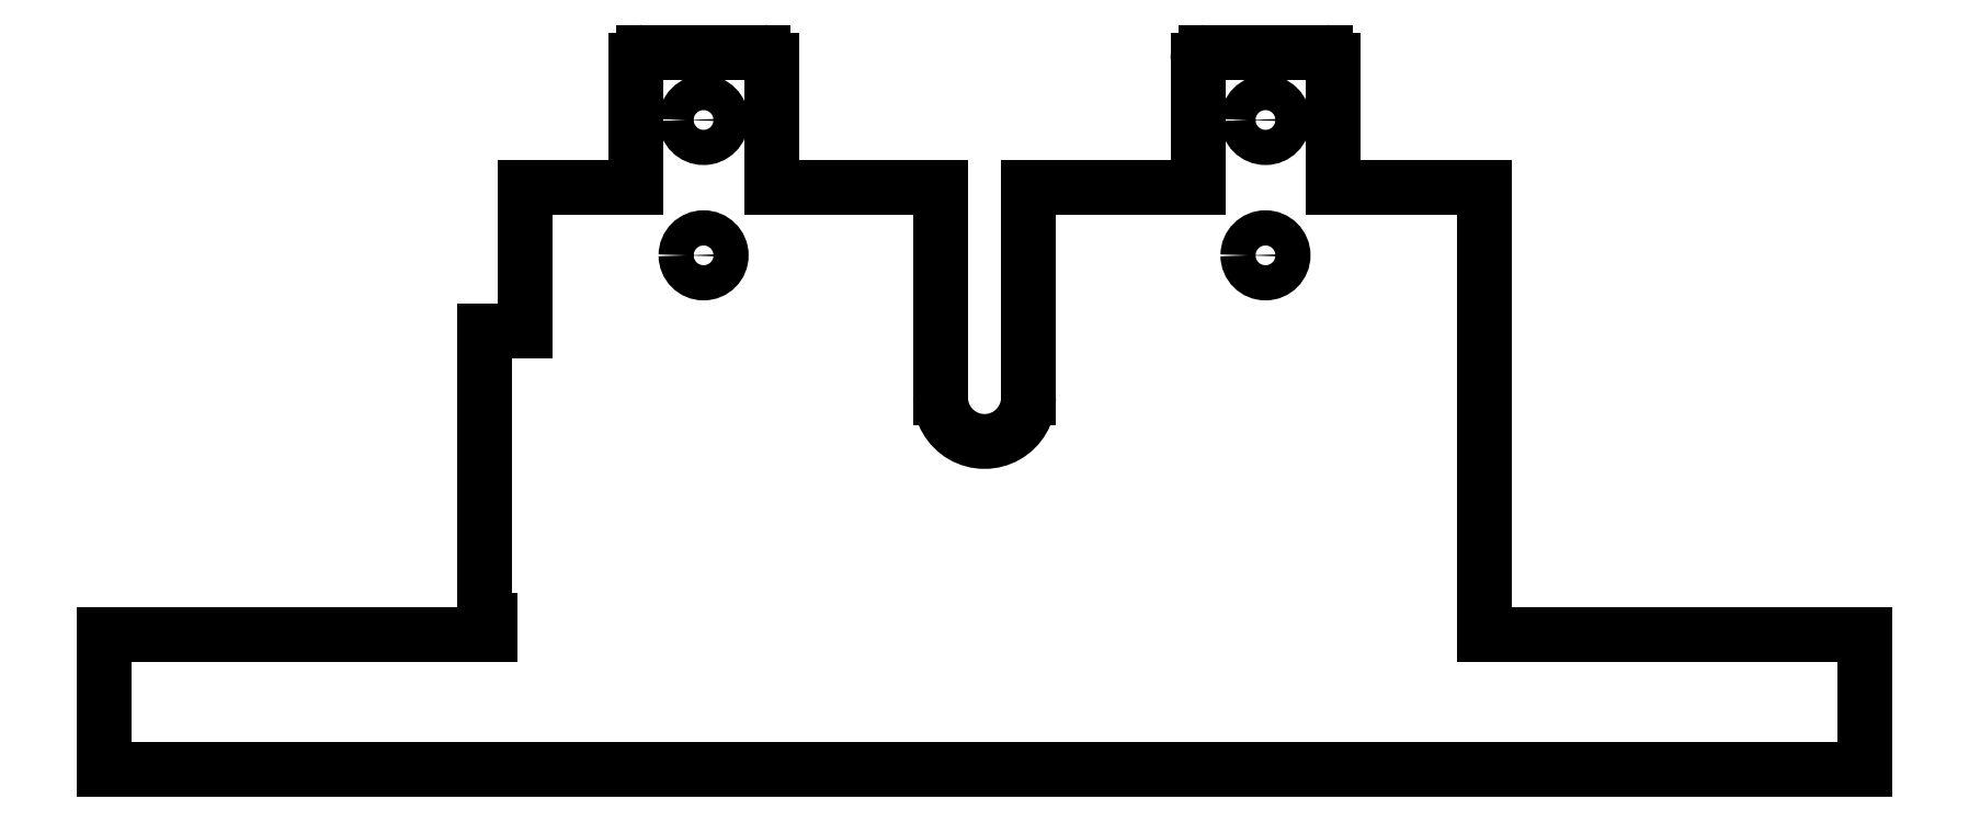
<metadata>
{"format":"dxf","ext":"dxf","renderer":"ezdxf+matplotlib","layout":"modelspace","background":"white","min_lineweight":24,"dpi":150}
</metadata>
<code>
0
SECTION
2
ENTITIES
0
LINE
8
0
10
78.33
20
-300
30
9.475e-06
11
21.34
21
-300
31
9.475e-06
0
LINE
8
0
10
21.34
20
-300
30
9.475e-06
11
21.34
21
-320
31
9.475e-06
0
LINE
8
0
10
21.34
20
-320
30
9.475e-06
11
281.3
21
-320
31
9.475e-06
0
LINE
8
0
10
281.3
20
-320
30
9.475e-06
11
281.3
21
-300
31
9.475e-06
0
LINE
8
0
10
281.3
20
-300
30
9.475e-06
11
225.1
21
-300
31
9.475e-06
0
LINE
8
0
10
225.1
20
-300
30
9.475e-06
11
225.1
21
-234
31
9.475e-06
0
LINE
8
0
10
225.1
20
-234
30
9.475e-06
11
202.8
21
-234
31
9.475e-06
0
LINE
8
0
10
202.8
20
-234
30
9.475e-06
11
202.8
21
-215.2
31
9.475e-06
0
ARC
8
0
10
201.6
20
-215.2
30
9.475e-06
40
1.2
210
0
220
-0
230
1
50
0
51
90
0
LINE
8
0
10
201.6
20
-214
30
9.475e-06
11
184
21
-214
31
9.475e-06
0
ARC
8
0
10
184
20
-215.2
30
9.475e-06
40
1.2
210
0
220
0
230
1
50
90
51
180
0
LINE
8
0
10
182.8
20
-215.2
30
9.475e-06
11
182.8
21
-234
31
9.475e-06
0
LINE
8
0
10
182.8
20
-234
30
9.475e-06
11
157.8
21
-234
31
9.475e-06
0
LINE
8
0
10
157.8
20
-234
30
9.475e-06
11
157.8
21
-265
31
9.475e-06
0
ARC
8
0
10
151.3
20
-265
30
9.475e-06
40
6.5
210
0
220
0
230
1
50
-180
51
0
0
LINE
8
0
10
144.8
20
-265
30
9.475e-06
11
144.8
21
-234
31
9.475e-06
0
LINE
8
0
10
144.8
20
-234
30
9.475e-06
11
119.8
21
-234
31
9.475e-06
0
LINE
8
0
10
119.8
20
-234
30
9.475e-06
11
119.8
21
-215.2
31
9.475e-06
0
ARC
8
0
10
118.6
20
-215.2
30
9.475e-06
40
1.2
210
0
220
-0
230
1
50
0
51
90
0
LINE
8
0
10
118.6
20
-214
30
9.475e-06
11
101
21
-214
31
9.475e-06
0
ARC
8
0
10
101
20
-215.2
30
9.475e-06
40
1.2
210
0
220
0
230
1
50
90
51
180
0
LINE
8
0
10
99.84
20
-215.2
30
9.475e-06
11
99.84
21
-234
31
9.475e-06
0
LINE
8
0
10
99.84
20
-234
30
9.475e-06
11
83.54
21
-234
31
9.475e-06
0
LINE
8
0
10
83.54
20
-234
30
9.475e-06
11
83.54
21
-255.1
31
9.475e-06
0
LINE
8
0
10
83.54
20
-255.1
30
9.475e-06
11
77.54
21
-255.1
31
9.475e-06
0
LINE
8
0
10
77.54
20
-255.1
30
9.475e-06
11
77.54
21
-298
31
9.475e-06
0
LINE
8
0
10
77.54
20
-298
30
9.475e-06
11
78.33
21
-298
31
9.475e-06
0
LINE
8
0
10
78.33
20
-298
30
9.475e-06
11
78.33
21
-300
31
9.475e-06
0
CIRCLE
8
0
10
-109.8
20
-244
30
-9.475e-06
40
2.6
210
-6.612e-39
220
-8.014e-32
230
-1
0
CIRCLE
8
0
10
-192.8
20
-244
30
-9.475e-06
40
2.6
210
-6.612e-39
220
-8.014e-32
230
-1
0
CIRCLE
8
0
10
-192.8
20
-224
30
-9.475e-06
40
2.6
210
-5.665e-24
220
-8.014e-32
230
-1
0
CIRCLE
8
0
10
-109.8
20
-224
30
-9.475e-06
40
2.6
210
-5.665e-24
220
-8.014e-32
230
-1
0
ENDSEC
0
EOF

</code>
